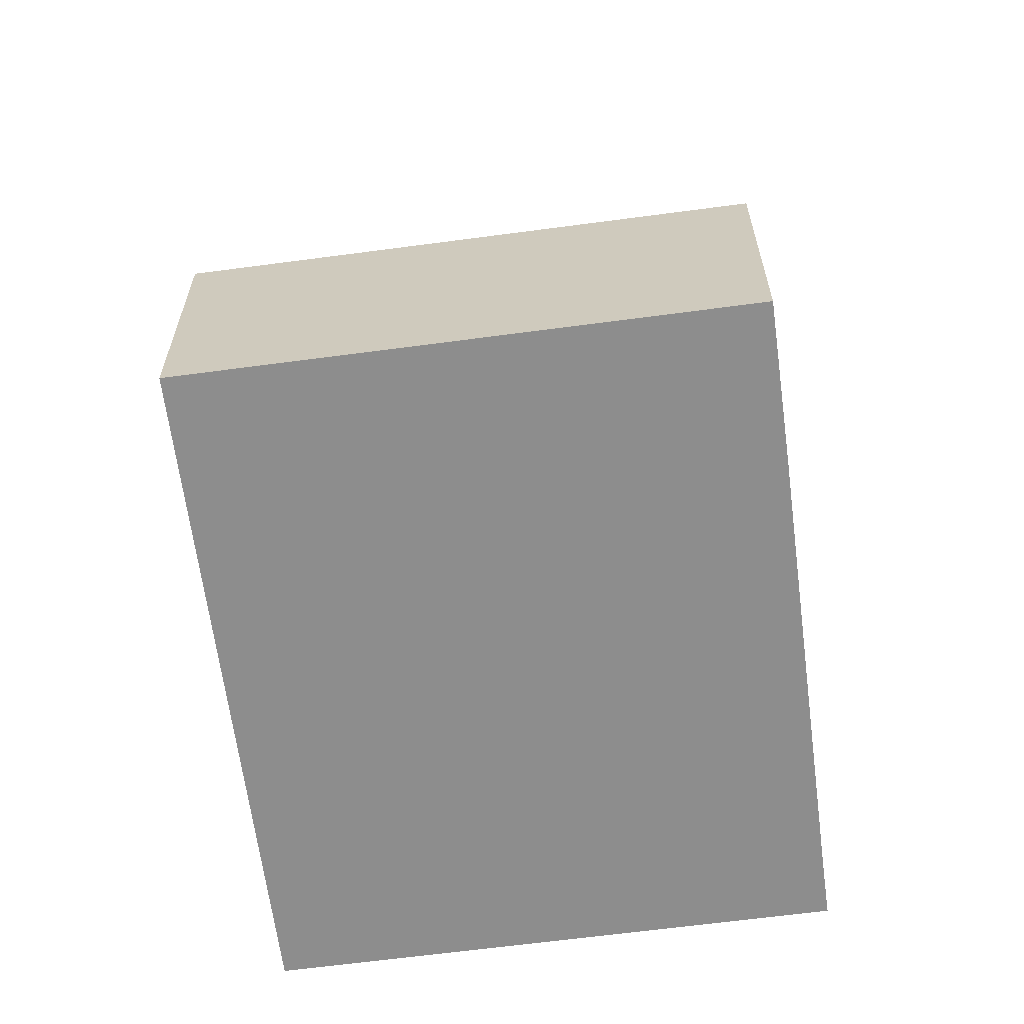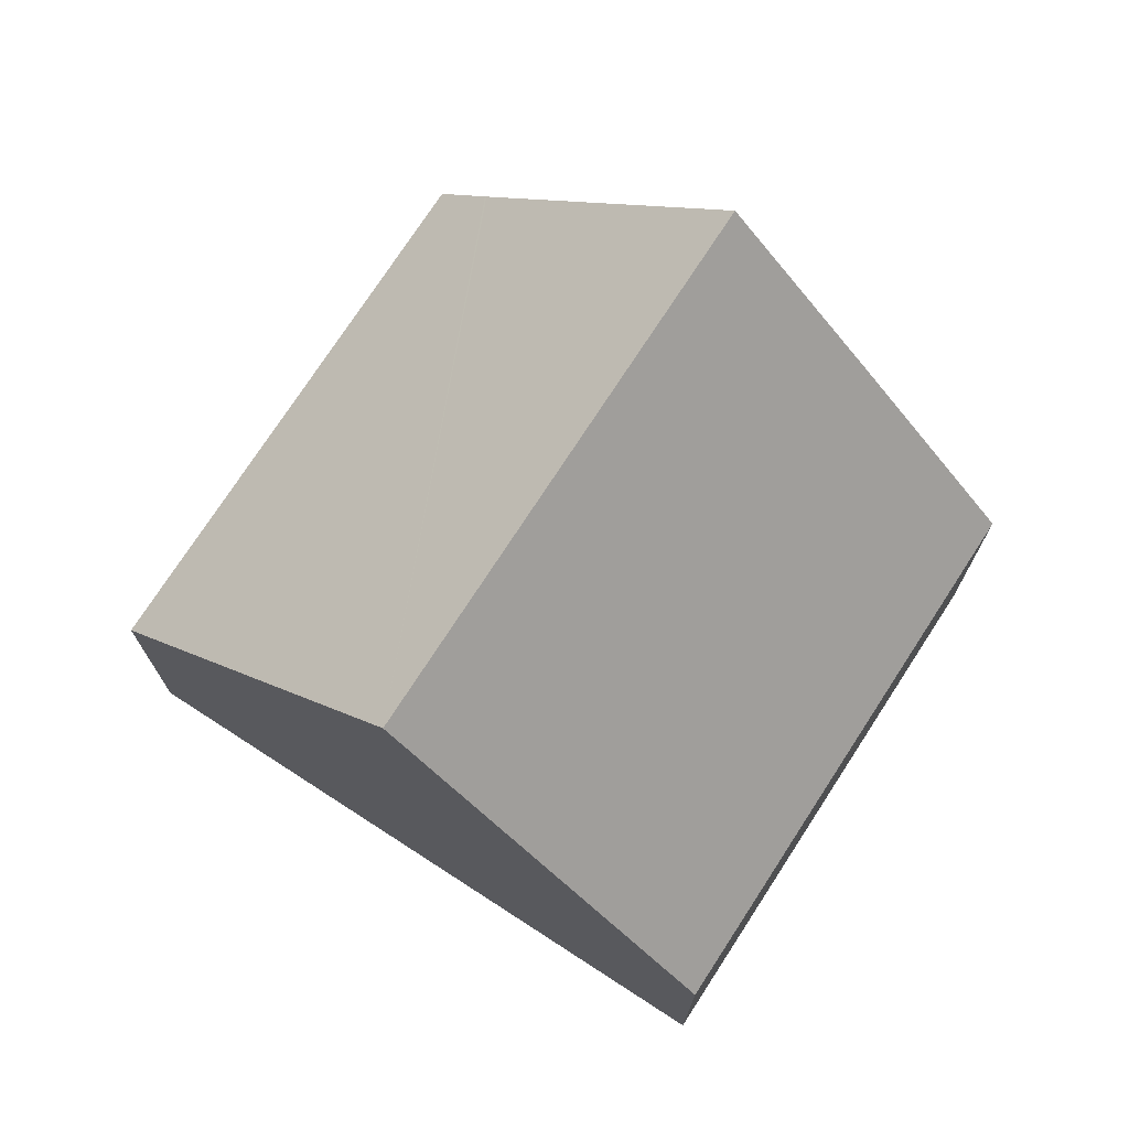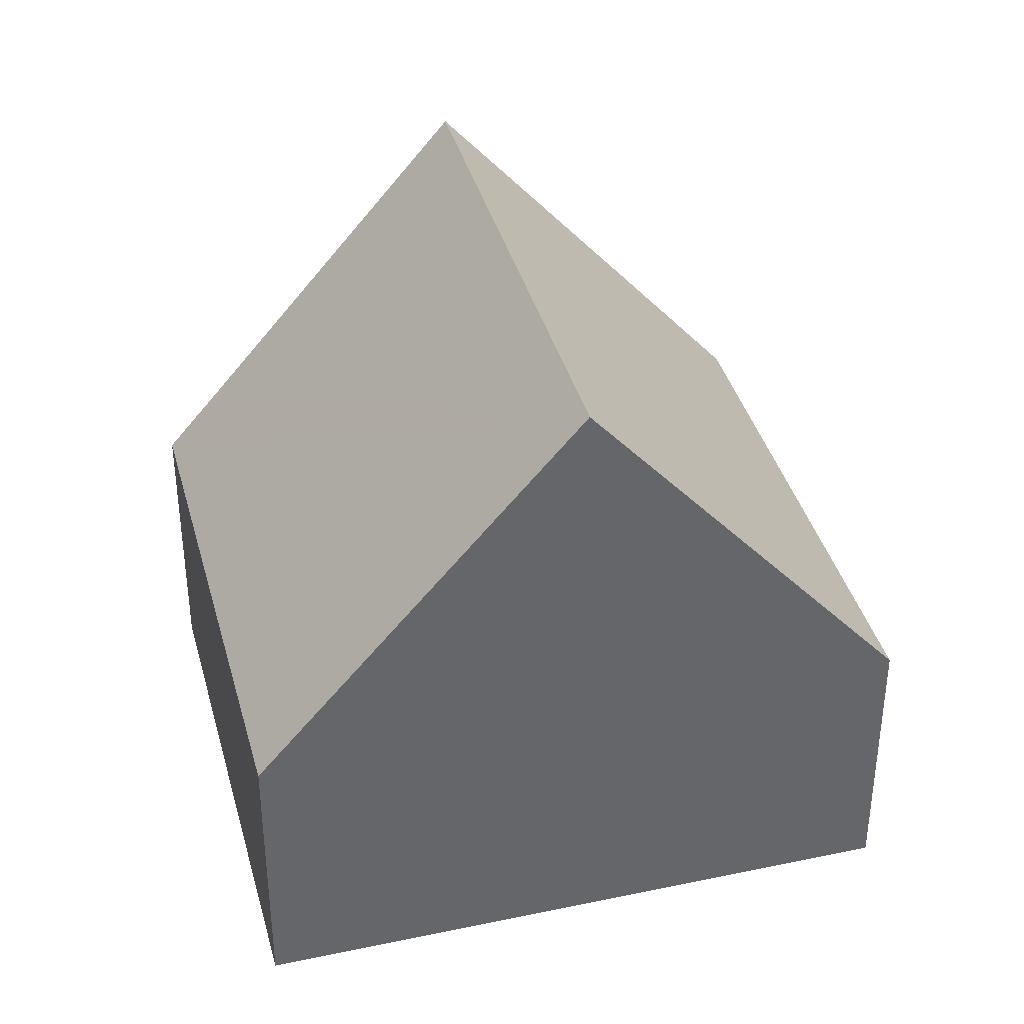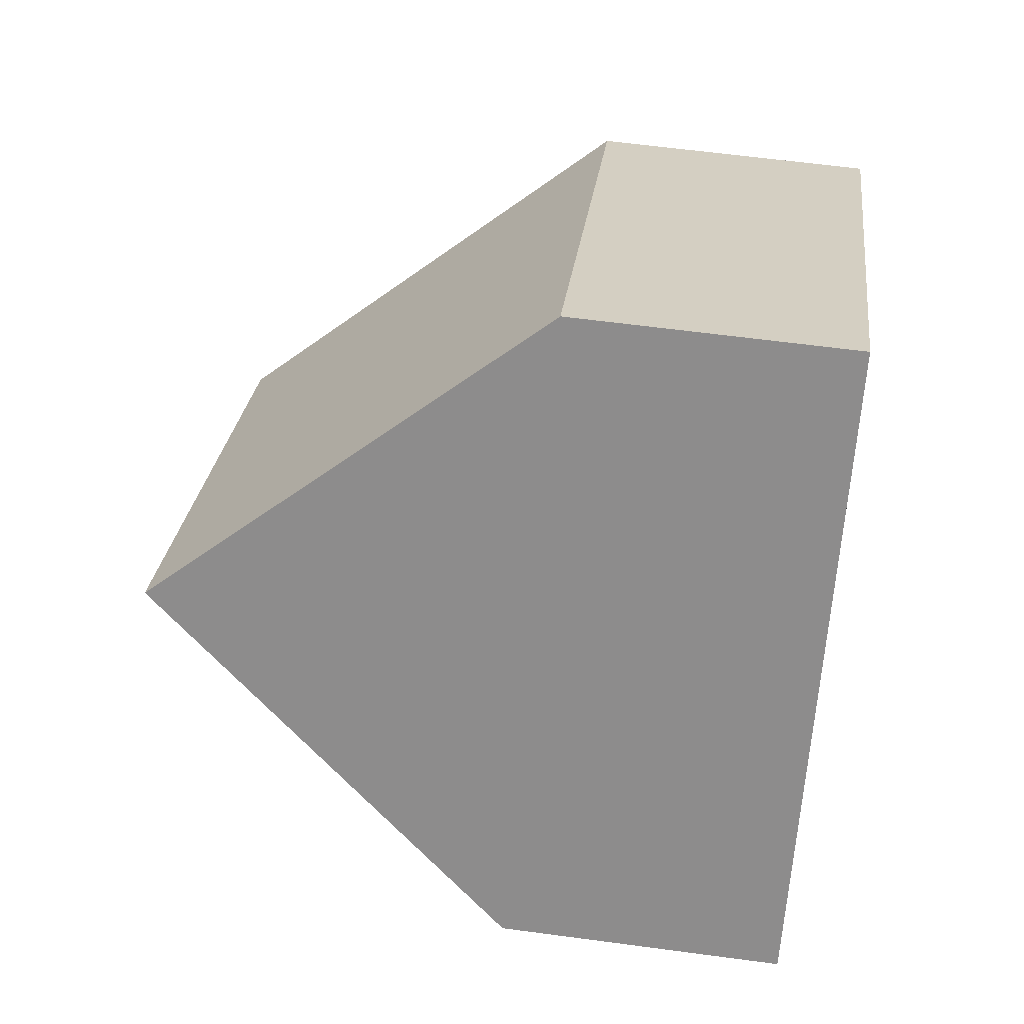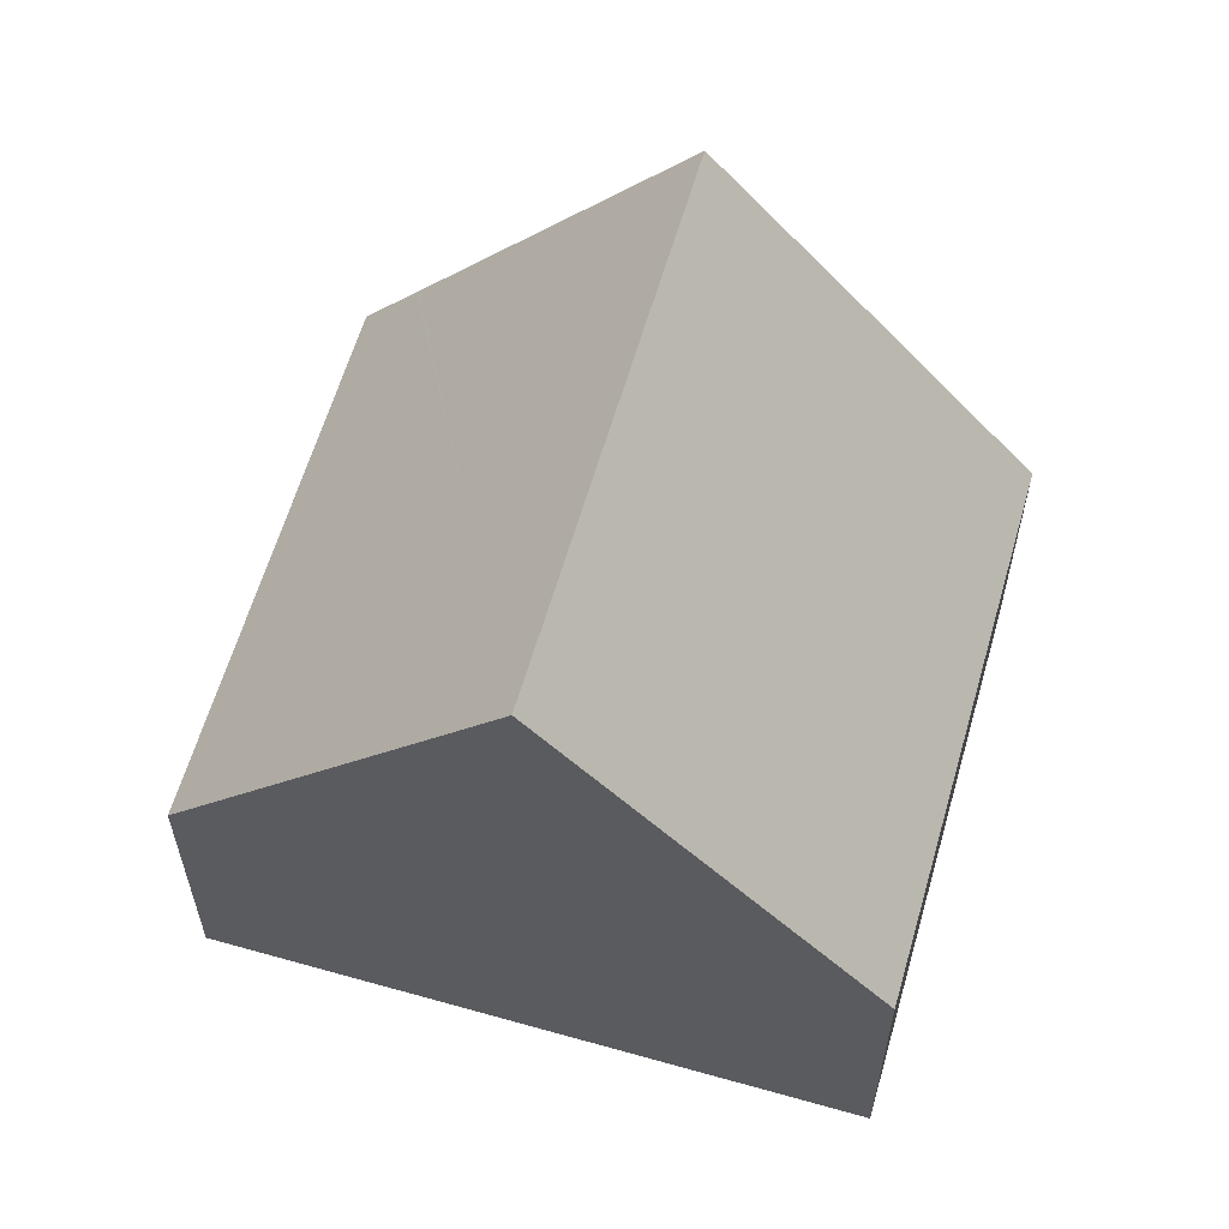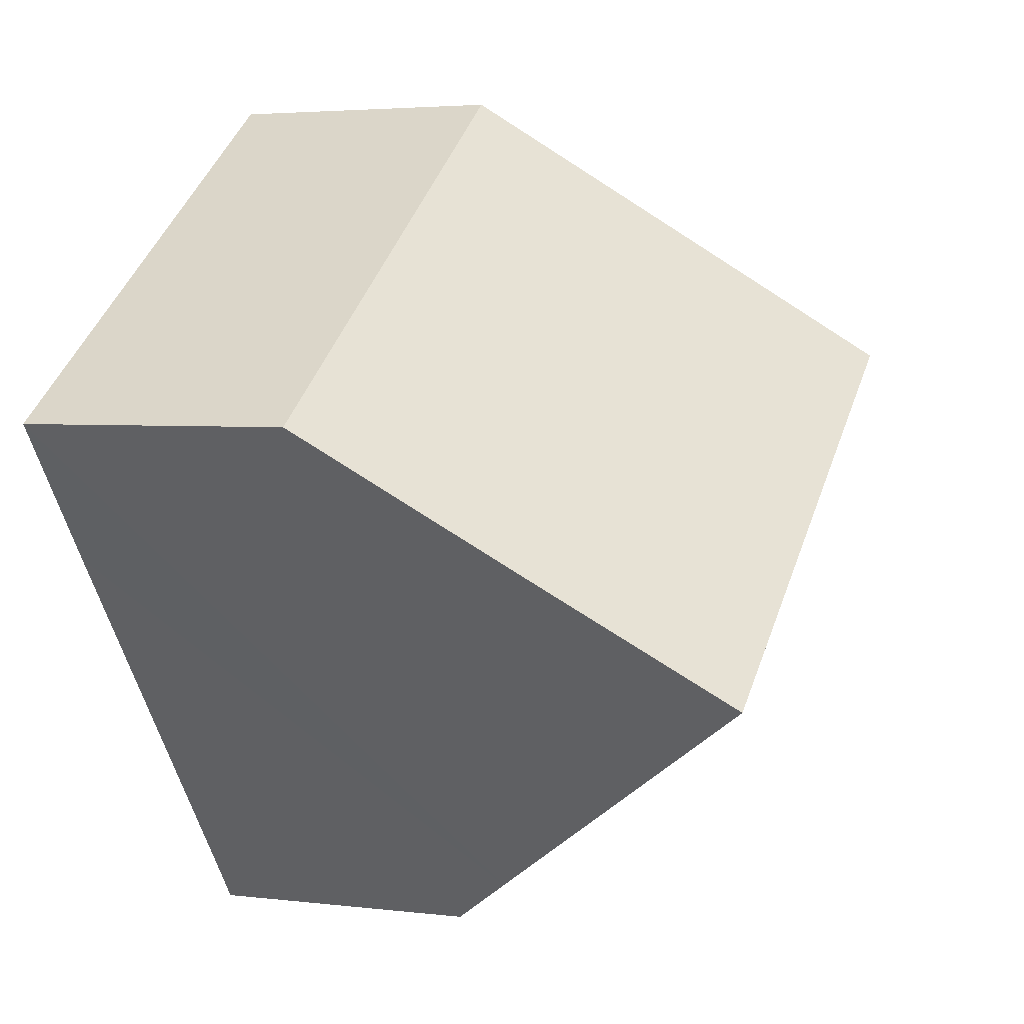
<metadata>
{"format":"obj","ext":"obj","renderer":"f3d","projection":"perspective","resolution":1024,"background":"white","views":[{"elev":-64.6,"azim":43.9,"up":"+Y"},{"elev":74.4,"azim":-20.8,"up":"+Y"},{"elev":38.6,"azim":-68.6,"up":"+Y"},{"elev":61.2,"azim":-82.2,"up":"+Z"},{"elev":61.0,"azim":-37.7,"up":"+Y"},{"elev":3.6,"azim":112.8,"up":"+Z"}]}
</metadata>
<code>
v  3.28 10.96 4.473
v  12.46 7.882 1.105
v  10.84 10.96 -1.072
v  14.14 4.672 3.391
v  6.561 4.672 8.946
v  8.106 5.761 -4.751
v  8.087 5.726 -4.776
v  7.537 4.672 -5.527
v  0 4.672 2.861e-16
v  7.537 3.384e-16 -5.527
v  0 0 0
v  3.28 -2.739e-16 4.473
v  6.561 -5.478e-16 8.946
v  14.14 -2.076e-16 3.391
v  8.087 2.924e-16 -4.776
v  12.46 -6.766e-17 1.105
v  10.84 6.564e-17 -1.072
v  8.106 2.909e-16 -4.751
g defaultobject
f 1 2 3
f 2 1 4
f 4 1 5
f 6 1 3
f 1 6 7
f 1 7 8
f 1 8 9
f 10 9 8
f 9 10 11
f 11 1 9
f 1 11 5
f 5 11 12
f 5 12 13
f 13 4 5
f 4 13 14
f 15 8 7
f 8 15 10
f 14 2 4
f 2 14 3
f 3 14 6
f 6 14 16
f 6 16 17
f 6 17 7
f 7 17 15
f 15 17 18
f 12 14 13
f 14 12 11
f 14 11 15
f 15 11 10
f 14 15 16
f 16 15 17
f 17 15 18

</code>
